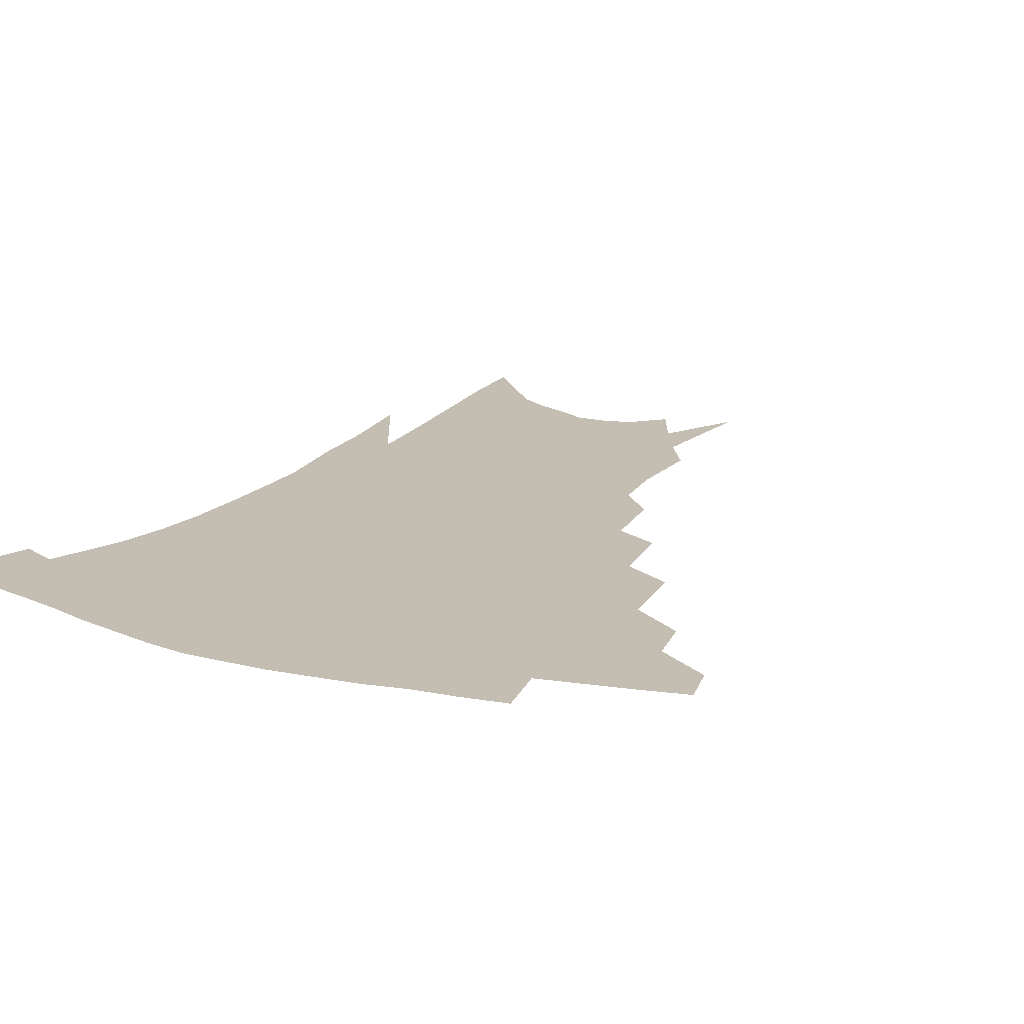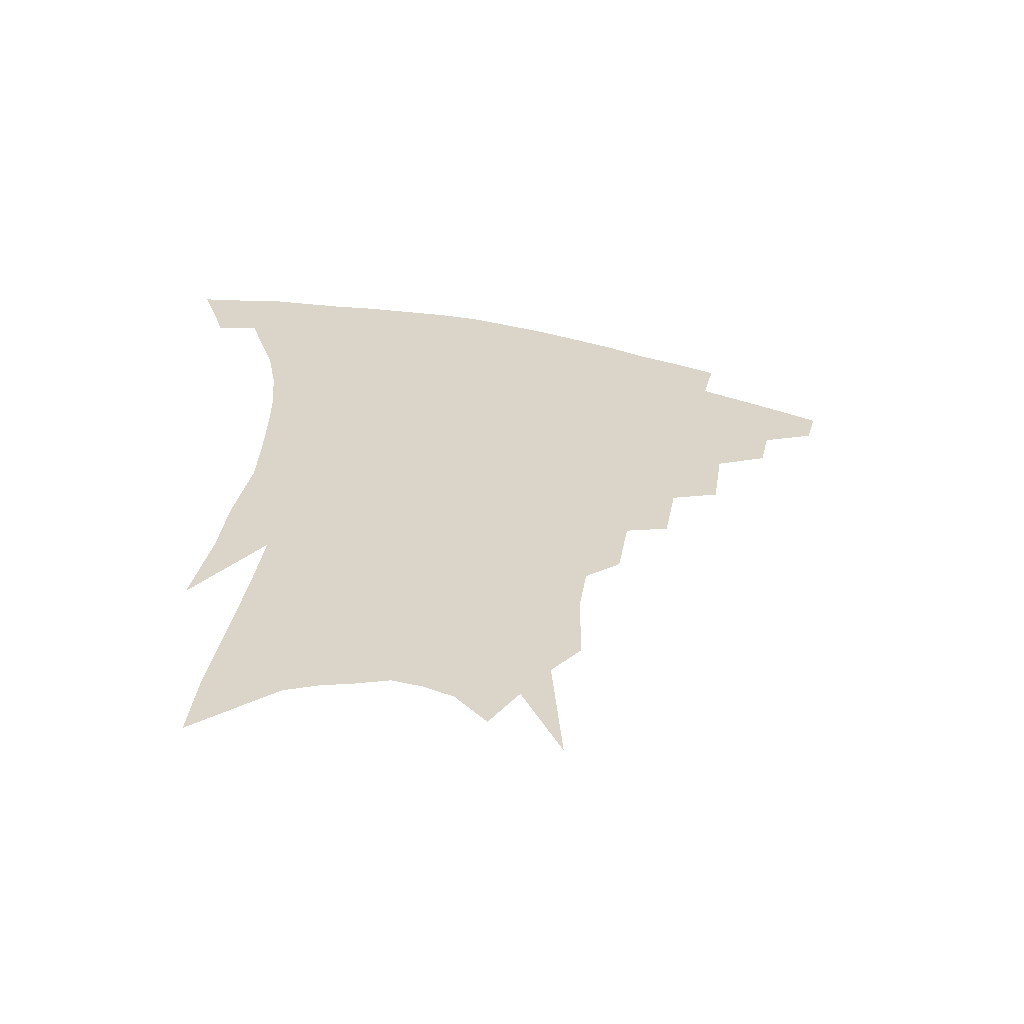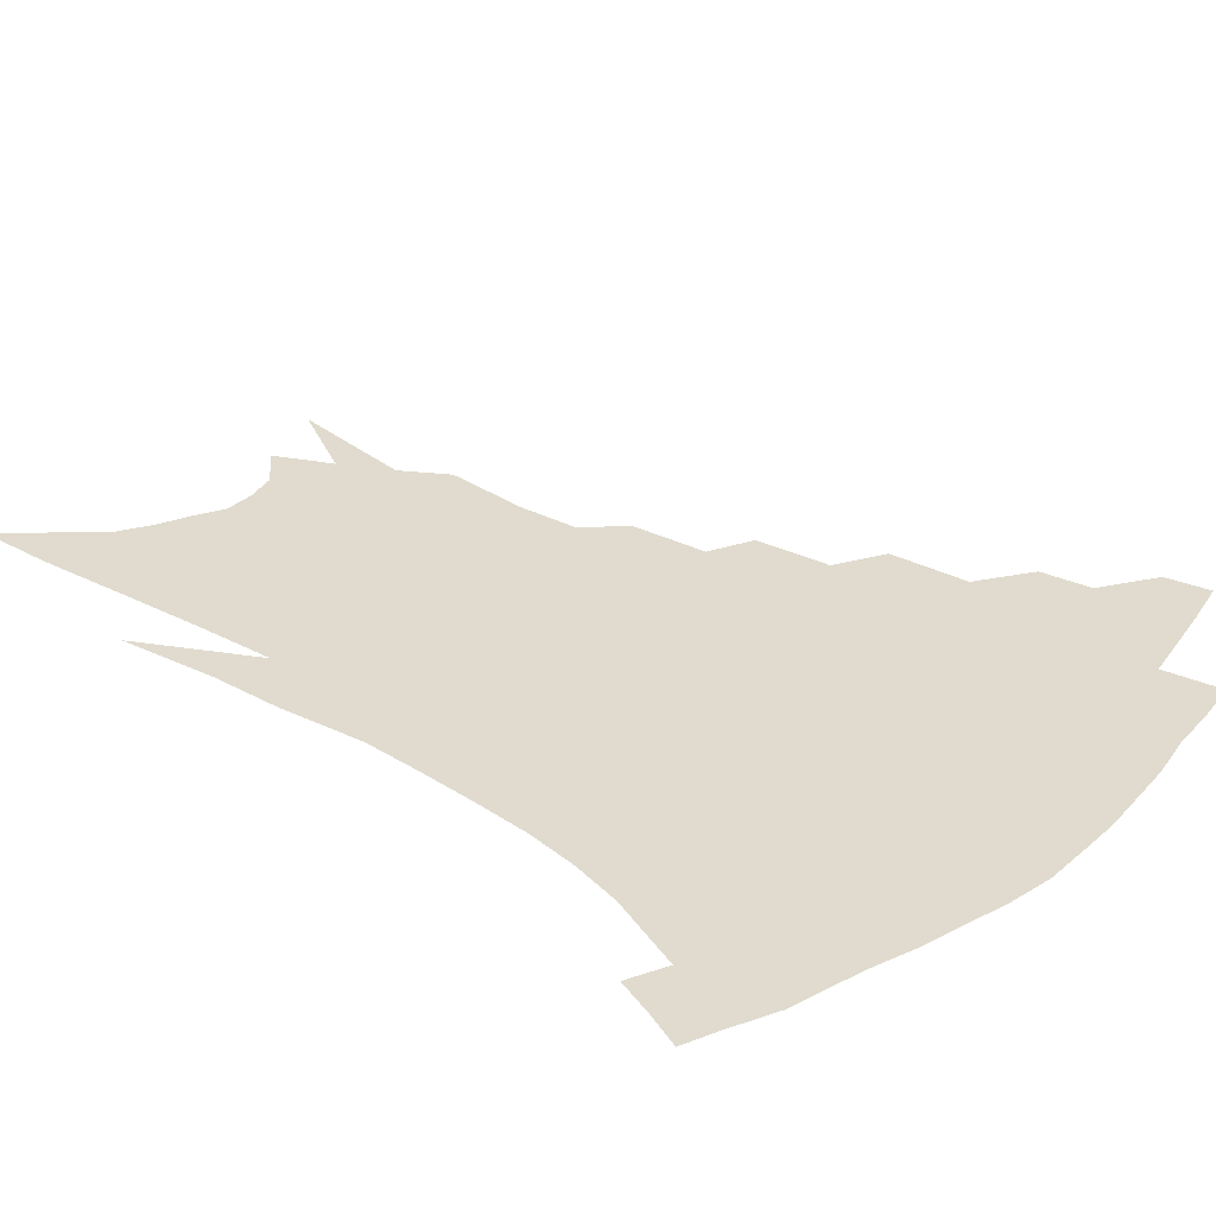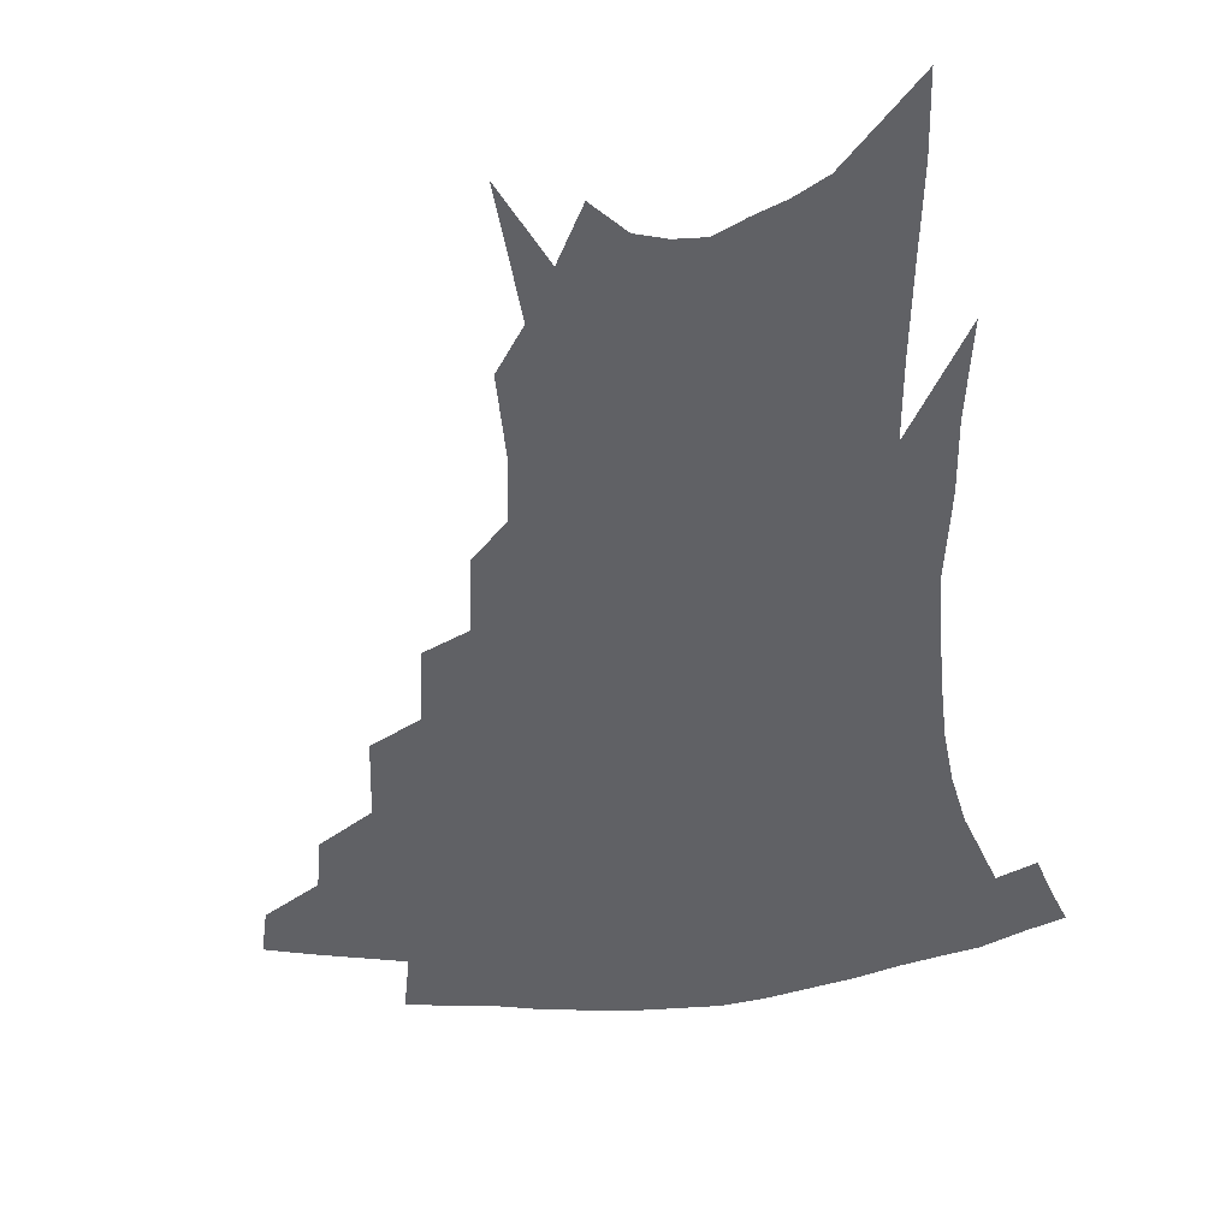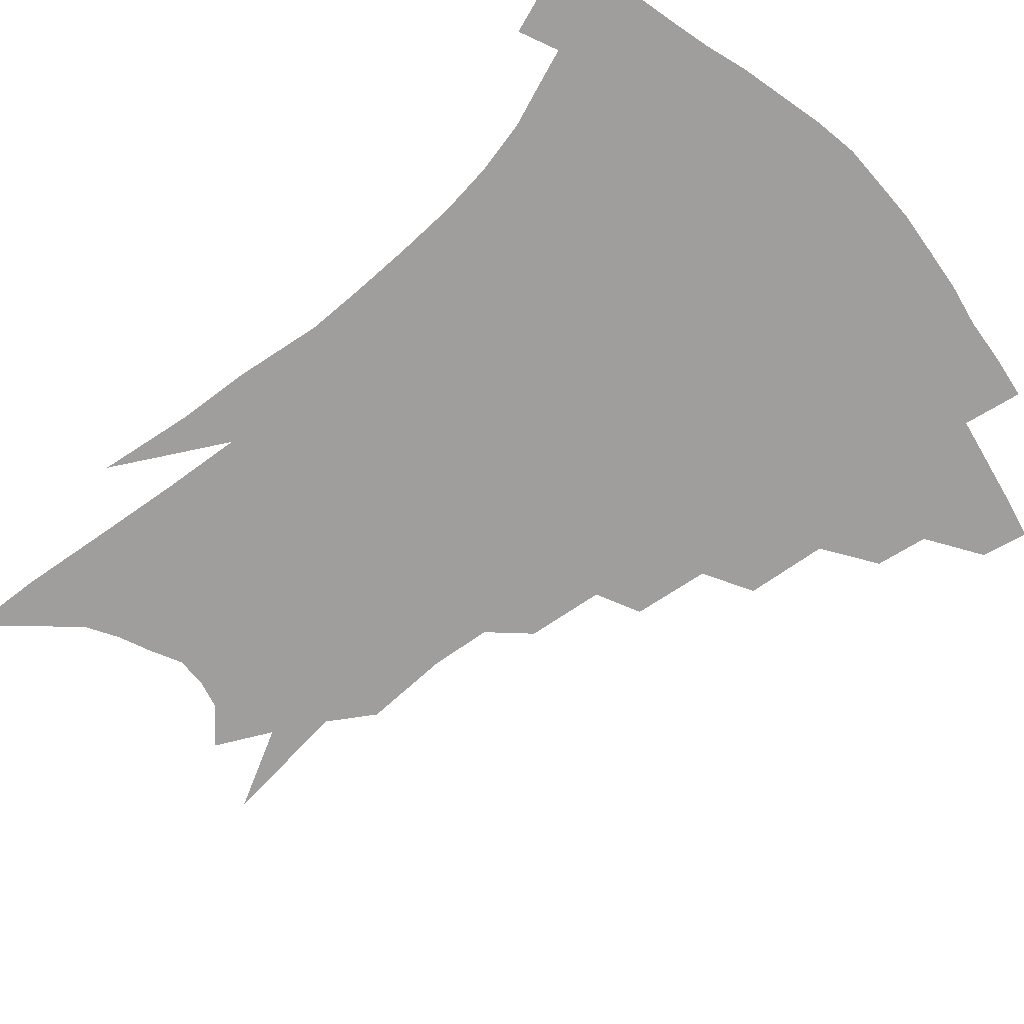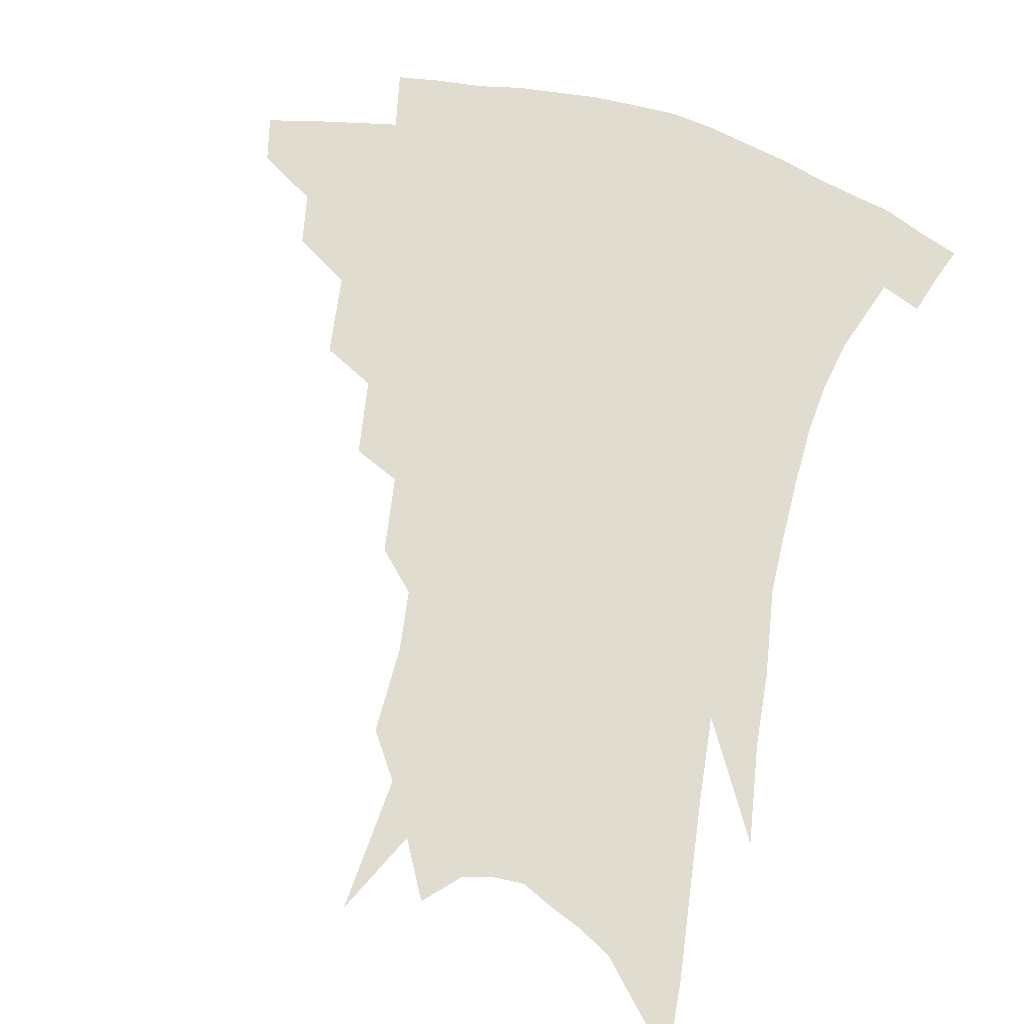
<metadata>
{"format":"obj","ext":"obj","renderer":"f3d","projection":"perspective","resolution":1024,"background":"white","views":[{"elev":17.2,"azim":-150.8,"up":"+Z"},{"elev":-61.7,"azim":169.0,"up":"+Y"},{"elev":33.4,"azim":132.6,"up":"+Z"},{"elev":-50.3,"azim":6.4,"up":"+Z"},{"elev":-71.0,"azim":132.9,"up":"+Z"},{"elev":69.5,"azim":15.5,"up":"+Z"}]}
</metadata>
<code>
v 468.9 330.7 0
v 465.4 344.9 0
v 489.8 303.9 0
v 486.5 320 0
v 483.2 334.4 0
v 479.4 348.6 0
v 510.5 267.7 0
v 507 293.1 0
v 503.6 309.8 0
v 500.3 324.2 0
v 496.9 337.8 0
v 493.7 351.8 0
v 530.2 235.7 0
v 526.3 259.6 0
v 522.2 278 0
v 519.5 299.7 0
v 516.6 314.4 0
v 513.5 327.6 0
v 510.7 341 0
v 507.5 354.9 0
v 503.6 373.1 0
v 548.1 205.2 0
v 544.4 229.3 0
v 539.8 246.3 0
v 537.5 272 0
v 534.3 287.6 0
v 531.7 302.9 0
v 529.1 317.4 0
v 526.6 330.7 0
v 524.1 343.7 0
v 521 357.4 0
v 517.3 375.5 0
v 562.5 147.3 0
v 562.2 174.7 0
v 559.6 193.6 0
v 556.7 218.3 0
v 553.5 240.4 0
v 550.9 261.7 0
v 548.7 279.6 0
v 546.5 294.2 0
v 544 306.9 0
v 541.7 319.9 0
v 539.4 332.8 0
v 537.3 346.2 0
v 534.4 361 0
v 531.3 377.2 0
v 569.1 91.51 0
v 572.2 133.1 0
v 572 161.4 0
v 570.8 185.8 0
v 568.2 207.9 0
v 565.3 225.5 0
v 563 248.7 0
v 561.2 267.9 0
v 559.4 283.6 0
v 557.8 296.9 0
v 556.5 310.8 0
v 554.7 322.9 0
v 552.5 335.2 0
v 550.9 348.3 0
v 548.1 363 0
v 544.8 380.2 0
v 581.5 117.3 0
v 581.5 143.5 0
v 581.1 175.2 0
v 579.1 195 0
v 576.8 215.2 0
v 574.5 235.3 0
v 572.5 253.8 0
v 571.6 274.1 0
v 569.9 285.4 0
v 569.1 300.1 0
v 568.2 313 0
v 567.2 325.1 0
v 567.1 337.3 0
v 564 350.3 0
v 561.9 363.8 0
v 558.4 382 0
v 591.2 99.71 0
v 591.5 129.9 0
v 590.8 155.3 0
v 589.5 179.7 0
v 587.6 202.9 0
v 585.5 221.6 0
v 583.8 243.3 0
v 582.4 259.1 0
v 581.5 276.5 0
v 580.6 288.7 0
v 580.4 303.1 0
v 579.5 314.4 0
v 578.7 325.6 0
v 578.5 338.4 0
v 576.6 351.5 0
v 575.1 364.3 0
v 571.6 383.7 0
v 600.9 110 0
v 600.5 135.1 0
v 599.4 160.8 0
v 597.9 183 0
v 596.1 204.1 0
v 594.3 224.1 0
v 592.9 243 0
v 591.9 262.8 0
v 591.3 277.2 0
v 591 290.4 0
v 591.1 304.6 0
v 590.5 315.2 0
v 590.5 327 0
v 590.5 339.2 0
v 589 352.4 0
v 587.6 366.1 0
v 585.1 384.2 0
v 610.3 112.6 0
v 609.3 138.7 0
v 608 161.6 0
v 606.3 186.3 0
v 604.6 208.1 0
v 603.1 227 0
v 602.1 247.8 0
v 601.4 262.8 0
v 601.1 276.5 0
v 601.3 291.9 0
v 601.5 304.8 0
v 602 316.6 0
v 601.9 327.8 0
v 602 339.5 0
v 601.3 352.7 0
v 600.7 366.5 0
v 598.5 384.5 0
v 619.8 113.1 0
v 618.2 140.5 0
v 616.7 162.9 0
v 614.8 188.4 0
v 613.3 208.4 0
v 611.9 228.4 0
v 611.1 247.7 0
v 610.8 262.6 0
v 610.9 278.5 0
v 611.2 292.4 0
v 611.9 304 0
v 612.8 317.1 0
v 613.6 328.4 0
v 613.7 340.1 0
v 613.7 352.4 0
v 614.4 365 0
v 612.3 382.7 0
v 629.8 108.5 0
v 627.4 138.3 0
v 625.4 163 0
v 623.3 189.1 0
v 621.9 209 0
v 620.8 227.8 0
v 620.1 246.2 0
v 620.1 260.9 0
v 620.4 276.6 0
v 621 290.3 0
v 622.1 303.3 0
v 623.3 315.7 0
v 624.9 328 0
v 626.3 339 0
v 627.1 350.5 0
v 628.4 361.9 0
v 626.3 379.7 0
v 639.9 104.5 0
v 637 134.3 0
v 634.4 161.4 0
v 632.2 186.2 0
v 630.8 206.6 0
v 630 224.6 0
v 629.6 241.6 0
v 629.4 258.4 0
v 629.6 275.7 0
v 630.5 288.4 0
v 632 303.3 0
v 633.8 315.2 0
v 635.6 326.7 0
v 637.5 337.7 0
v 639.5 348.8 0
v 640.3 360.6 0
v 639.6 376.8 0
v 650.2 98.82 0
v 647.5 126.3 0
v 644.1 155.7 0
v 641.7 180.4 0
v 640.2 201.2 0
v 639.4 219.5 0
v 639 236.9 0
v 638.8 254 0
v 638.7 272.9 0
v 639.8 287.6 0
v 641.4 300.2 0
v 643.7 314 0
v 646.1 325 0
v 648.6 336.1 0
v 651.1 346.9 0
v 652.1 358.9 0
v 652.9 373 0
v 662.4 86.05 0
v 659.5 113.5 0
v 655.2 144.7 0
v 652.9 168.7 0
v 650.7 191.6 0
v 649.6 211.6 0
v 648.5 231.1 0
v 648 249.7 0
v 648 267.4 0
v 648.9 283.7 0
v 650.5 300 0
v 653.2 310.9 0
v 656.1 323 0
v 658.8 333.7 0
v 662.1 344.8 0
v 663.5 357.7 0
v 665.3 370.2 0
v 675.1 72.71 0
v 672.9 97.43 0
v 668.7 127.5 0
v 665 154.8 0
v 662.2 179.2 0
v 660.5 201.4 0
v 658.8 222.3 0
v 658.6 239.8 0
v 658 259 0
v 658.2 277.3 0
v 659.2 294.4 0
v 662.2 306.3 0
v 665.5 320.3 0
v 669 331.4 0
v 672.2 342.4 0
v 675 354.7 0
v 677.1 367.7 0
v 683.3 143.7 0
v 678.1 174.4 0
v 675.8 197.1 0
v 671.1 225 0
v 670.3 243.4 0
v 669.9 262.2 0
v 670 281.4 0
v 671.4 298.3 0
v 674.4 314.8 0
v 678.6 327.2 0
v 682.5 339.3 0
v 687 350.5 0
v 691.4 361.9 0
v 694.8 334.2 0
v 698.5 346.5 0
v 702.6 357.9 0
f 4 5 1
f 1 5 2
f 5 6 2
f 8 9 3
f 3 9 4
f 9 10 4
f 4 10 5
f 10 11 5
f 5 11 6
f 11 12 6
f 14 15 7
f 7 15 8
f 15 16 8
f 8 16 9
f 16 17 9
f 9 17 10
f 17 18 10
f 10 18 11
f 18 19 11
f 11 19 12
f 19 20 12
f 23 24 13
f 13 24 14
f 24 25 14
f 14 25 15
f 25 26 15
f 15 26 16
f 26 27 16
f 16 27 17
f 27 28 17
f 17 28 18
f 28 29 18
f 18 29 19
f 29 30 19
f 19 30 20
f 30 31 20
f 20 31 21
f 31 32 21
f 35 36 22
f 22 36 23
f 36 37 23
f 23 37 24
f 37 38 24
f 24 38 25
f 38 39 25
f 25 39 26
f 39 40 26
f 26 40 27
f 40 41 27
f 27 41 28
f 41 42 28
f 28 42 29
f 42 43 29
f 29 43 30
f 43 44 30
f 30 44 31
f 44 45 31
f 31 45 32
f 45 46 32
f 48 49 33
f 33 49 34
f 49 50 34
f 34 50 35
f 50 51 35
f 35 51 36
f 51 52 36
f 36 52 37
f 52 53 37
f 37 53 38
f 53 54 38
f 38 54 39
f 54 55 39
f 39 55 40
f 55 56 40
f 40 56 41
f 56 57 41
f 41 57 42
f 57 58 42
f 42 58 43
f 58 59 43
f 43 59 44
f 59 60 44
f 44 60 45
f 60 61 45
f 45 61 46
f 61 62 46
f 47 63 48
f 63 64 48
f 48 64 49
f 64 65 49
f 49 65 50
f 65 66 50
f 50 66 51
f 66 67 51
f 51 67 52
f 67 68 52
f 52 68 53
f 68 69 53
f 53 69 54
f 69 70 54
f 54 70 55
f 70 71 55
f 55 71 56
f 71 72 56
f 56 72 57
f 72 73 57
f 57 73 58
f 73 74 58
f 58 74 59
f 74 75 59
f 59 75 60
f 75 76 60
f 60 76 61
f 76 77 61
f 61 77 62
f 77 78 62
f 79 80 63
f 63 80 64
f 80 81 64
f 64 81 65
f 81 82 65
f 65 82 66
f 82 83 66
f 66 83 67
f 83 84 67
f 67 84 68
f 84 85 68
f 68 85 69
f 85 86 69
f 69 86 70
f 86 87 70
f 70 87 71
f 87 88 71
f 71 88 72
f 88 89 72
f 72 89 73
f 89 90 73
f 73 90 74
f 90 91 74
f 74 91 75
f 91 92 75
f 75 92 76
f 92 93 76
f 76 93 77
f 93 94 77
f 77 94 78
f 94 95 78
f 79 96 80
f 96 97 80
f 80 97 81
f 97 98 81
f 81 98 82
f 98 99 82
f 82 99 83
f 99 100 83
f 83 100 84
f 100 101 84
f 84 101 85
f 101 102 85
f 85 102 86
f 102 103 86
f 86 103 87
f 103 104 87
f 87 104 88
f 104 105 88
f 88 105 89
f 105 106 89
f 89 106 90
f 106 107 90
f 90 107 91
f 107 108 91
f 91 108 92
f 108 109 92
f 92 109 93
f 109 110 93
f 93 110 94
f 110 111 94
f 94 111 95
f 111 112 95
f 96 113 97
f 113 114 97
f 97 114 98
f 114 115 98
f 98 115 99
f 115 116 99
f 99 116 100
f 116 117 100
f 100 117 101
f 117 118 101
f 101 118 102
f 118 119 102
f 102 119 103
f 119 120 103
f 103 120 104
f 120 121 104
f 104 121 105
f 121 122 105
f 105 122 106
f 122 123 106
f 106 123 107
f 123 124 107
f 107 124 108
f 124 125 108
f 108 125 109
f 125 126 109
f 109 126 110
f 126 127 110
f 110 127 111
f 127 128 111
f 111 128 112
f 128 129 112
f 113 130 114
f 130 131 114
f 114 131 115
f 131 132 115
f 115 132 116
f 132 133 116
f 116 133 117
f 133 134 117
f 117 134 118
f 134 135 118
f 118 135 119
f 135 136 119
f 119 136 120
f 136 137 120
f 120 137 121
f 137 138 121
f 121 138 122
f 138 139 122
f 122 139 123
f 139 140 123
f 123 140 124
f 140 141 124
f 124 141 125
f 141 142 125
f 125 142 126
f 142 143 126
f 126 143 127
f 143 144 127
f 127 144 128
f 144 145 128
f 128 145 129
f 145 146 129
f 130 147 131
f 147 148 131
f 131 148 132
f 148 149 132
f 132 149 133
f 149 150 133
f 133 150 134
f 150 151 134
f 134 151 135
f 151 152 135
f 135 152 136
f 152 153 136
f 136 153 137
f 153 154 137
f 137 154 138
f 154 155 138
f 138 155 139
f 155 156 139
f 139 156 140
f 156 157 140
f 140 157 141
f 157 158 141
f 141 158 142
f 158 159 142
f 142 159 143
f 159 160 143
f 143 160 144
f 160 161 144
f 144 161 145
f 161 162 145
f 145 162 146
f 162 163 146
f 147 164 148
f 164 165 148
f 148 165 149
f 165 166 149
f 149 166 150
f 166 167 150
f 150 167 151
f 167 168 151
f 151 168 152
f 168 169 152
f 152 169 153
f 169 170 153
f 153 170 154
f 170 171 154
f 154 171 155
f 171 172 155
f 155 172 156
f 172 173 156
f 156 173 157
f 173 174 157
f 157 174 158
f 174 175 158
f 158 175 159
f 175 176 159
f 159 176 160
f 176 177 160
f 160 177 161
f 177 178 161
f 161 178 162
f 178 179 162
f 162 179 163
f 179 180 163
f 164 181 165
f 181 182 165
f 165 182 166
f 182 183 166
f 166 183 167
f 183 184 167
f 167 184 168
f 184 185 168
f 168 185 169
f 185 186 169
f 169 186 170
f 186 187 170
f 170 187 171
f 187 188 171
f 171 188 172
f 188 189 172
f 172 189 173
f 189 190 173
f 173 190 174
f 190 191 174
f 174 191 175
f 191 192 175
f 175 192 176
f 192 193 176
f 176 193 177
f 193 194 177
f 177 194 178
f 194 195 178
f 178 195 179
f 195 196 179
f 179 196 180
f 196 197 180
f 181 198 182
f 198 199 182
f 182 199 183
f 199 200 183
f 183 200 184
f 200 201 184
f 184 201 185
f 201 202 185
f 185 202 186
f 202 203 186
f 186 203 187
f 203 204 187
f 187 204 188
f 204 205 188
f 188 205 189
f 205 206 189
f 189 206 190
f 206 207 190
f 190 207 191
f 207 208 191
f 191 208 192
f 208 209 192
f 192 209 193
f 209 210 193
f 193 210 194
f 210 211 194
f 194 211 195
f 211 212 195
f 195 212 196
f 212 213 196
f 196 213 197
f 213 214 197
f 198 215 199
f 215 216 199
f 199 216 200
f 216 217 200
f 200 217 201
f 217 218 201
f 201 218 202
f 218 219 202
f 202 219 203
f 219 220 203
f 203 220 204
f 220 221 204
f 204 221 205
f 221 222 205
f 205 222 206
f 222 223 206
f 206 223 207
f 223 224 207
f 207 224 208
f 224 225 208
f 208 225 209
f 225 226 209
f 209 226 210
f 226 227 210
f 210 227 211
f 227 228 211
f 211 228 212
f 228 229 212
f 212 229 213
f 229 230 213
f 213 230 214
f 230 231 214
f 219 232 220
f 232 233 220
f 220 233 221
f 233 234 221
f 221 234 222
f 234 235 222
f 222 235 223
f 235 236 223
f 223 236 224
f 236 237 224
f 224 237 225
f 237 238 225
f 225 238 226
f 238 239 226
f 226 239 227
f 239 240 227
f 227 240 228
f 240 241 228
f 228 241 229
f 241 242 229
f 229 242 230
f 242 243 230
f 230 243 231
f 243 244 231
f 242 245 243
f 245 246 243
f 243 246 244
f 246 247 244

</code>
